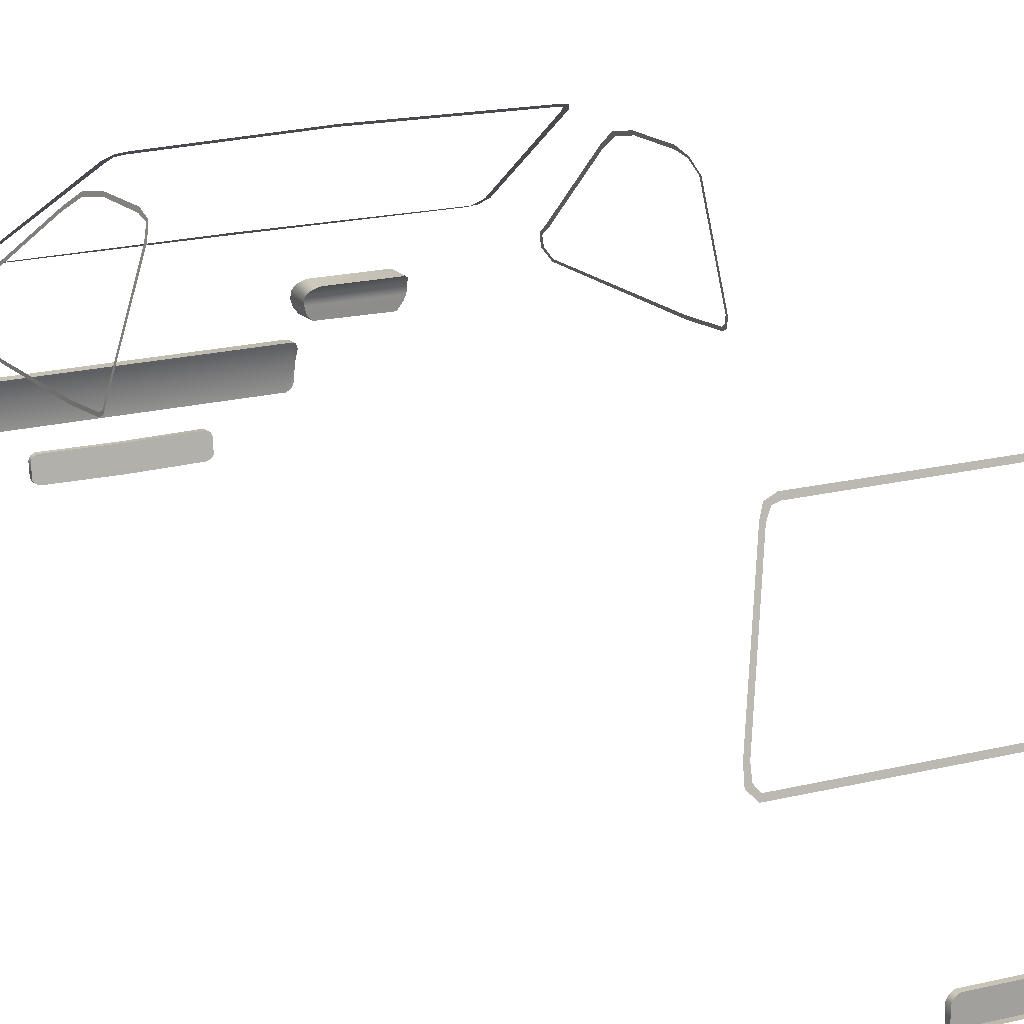
<metadata>
{"format":"obj","ext":"obj","renderer":"f3d","projection":"perspective","resolution":1024,"background":"white","views":[{"elev":17.5,"azim":-27.3,"up":"+Y"}]}
</metadata>
<code>
o ExhaustLeft
v 0.2545 -0.3425 0.763
v 0.2445 -0.3183 0.763
v 0.246 -0.3198 1.004
v 0.2218 -0.3098 1.004
v 0.2201 -0.3098 0.763
v 0.1959 -0.3198 0.763
v 0.1973 -0.3183 1.004
v 0.1874 -0.3425 1.004
v 0.1874 -0.3442 0.763
v 0.1973 -0.3684 0.763
v 0.1959 -0.367 1.004
v 0.2201 -0.3769 1.004
v 0.2218 -0.3769 0.763
v 0.246 -0.367 0.763
v 0.2445 -0.3684 1.004
v 0.2545 -0.3442 1.004
g ExhaustLeft_Plastic
f 4 3 2 5
f 3 16 1 2
f 7 4 5 6
f 8 7 6 9
f 11 8 9 10
f 12 11 10 13
f 15 12 13 14
f 16 15 14 1
f 16 4 8
f 7 8 4
f 8 11 12
f 16 12 15
f 8 12 16
f 16 3 4
o ExhaustRight
v 0.3293 -0.3425 0.763
v 0.3193 -0.3183 0.763
v 0.3208 -0.3198 1.004
v 0.2966 -0.3098 1.004
v 0.2949 -0.3098 0.763
v 0.2707 -0.3198 0.763
v 0.2721 -0.3183 1.004
v 0.2622 -0.3425 1.004
v 0.2622 -0.3442 0.763
v 0.2721 -0.3684 0.763
v 0.2707 -0.367 1.004
v 0.2949 -0.3769 1.004
v 0.2966 -0.3769 0.763
v 0.3208 -0.367 0.763
v 0.3193 -0.3684 1.004
v 0.3293 -0.3442 1.004
g ExhaustRight_Plastic
f 20 19 18 21
f 19 32 17 18
f 23 20 21 22
f 24 23 22 25
f 27 24 25 26
f 28 27 26 29
f 31 28 29 30
f 32 31 30 17
f 32 20 24
f 23 24 20
f 24 27 28
f 32 28 31
f 24 28 32
f 32 19 20
o van0_misc
v 0.2653 -0.02264 -1.505
v 0.2811 -0.000711 -1.482
v 0.27 -0.04943 -1.51
v 0.419 -0.06297 -1.513
v 0.4168 0.000546 -1.475
v 0.434 -0.02264 -1.505
v 0.2648 -0.02227 -1.457
v 0.27 -0.04943 -1.46
v 0.419 -0.06297 -1.463
v 0.4168 0.000546 -1.425
v 0.434 -0.02227 -1.457
v 0.2811 -0.000711 -1.432
v 0.4343 -0.03691 -1.509
v 0.4295 -0.04905 -1.511
v 0.2797 -0.0611 -1.512
v 0.2696 -0.01019 -1.495
v 0.4295 -0.008082 -1.491
v 0.2652 -0.0361 -1.509
v 0.2654 -0.03565 -1.458
v 0.2696 -0.01051 -1.446
v 0.4295 -0.007785 -1.442
v 0.4344 -0.03686 -1.459
v 0.4294 -0.049 -1.461
v 0.2805 -0.06062 -1.461
v -0.2653 -0.02264 -1.505
v -0.2811 -0.000711 -1.482
v -0.27 -0.04943 -1.51
v -0.419 -0.06297 -1.513
v -0.4168 0.000546 -1.475
v -0.434 -0.02264 -1.505
v -0.2648 -0.02227 -1.457
v -0.27 -0.04943 -1.46
v -0.419 -0.06297 -1.463
v -0.4168 0.000546 -1.425
v -0.434 -0.02227 -1.457
v -0.2811 -0.000711 -1.432
v -0.4343 -0.03691 -1.509
v -0.4295 -0.04905 -1.511
v -0.2797 -0.0611 -1.512
v -0.2696 -0.01019 -1.495
v -0.4295 -0.008082 -1.491
v -0.2652 -0.0361 -1.509
v -0.2654 -0.03565 -1.458
v -0.2696 -0.01051 -1.446
v -0.4295 -0.007785 -1.442
v -0.4344 -0.03686 -1.459
v -0.4294 -0.049 -1.461
v -0.2805 -0.06062 -1.461
v 0.4403 0.1283 -0.6195
v 0.3758 0.3744 -0.6177
v 0.4361 0.165 -1.003
v 0.3877 0.3331 -0.7572
v 0.3798 0.3605 -0.7088
v 0.3761 0.3734 -0.649
v 0.4412 0.1196 -0.9997
v 0.4399 0.1312 -1.025
v 0.4379 0.1489 -1.027
v 0.3752 0.3767 -0.5376
v 0.3767 0.3718 -0.5085
v 0.386 0.3507 -0.4938
v 0.4371 0.1552 -0.5089
v 0.4394 0.136 -0.5221
v 0.4382 0.142 -0.5133
v 0.4371 0.1553 -0.5028
v 0.4361 0.1651 -1.015
v 0.4394 0.1359 -0.5091
v 0.441 0.1222 -0.6196
v 0.3738 0.3811 -0.6176
v 0.3853 0.3518 -0.4866
v 0.3731 0.384 -0.5374
v 0.3755 0.3754 -0.5036
v 0.3862 0.3385 -0.7606
v 0.378 0.3669 -0.7128
v 0.3742 0.3799 -0.651
v 0.4401 0.13 -0.5209
v 0.4418 0.1149 -1.004
v 0.4402 0.1293 -1.035
v 0.4376 0.1514 -1.035
v -0.4403 0.1283 -0.6195
v -0.3758 0.3744 -0.6177
v -0.4361 0.165 -1.003
v -0.3877 0.3331 -0.7572
v -0.3798 0.3605 -0.7088
v -0.3761 0.3734 -0.649
v -0.4412 0.1196 -0.9997
v -0.4399 0.1312 -1.025
v -0.4379 0.1489 -1.027
v -0.3752 0.3767 -0.5376
v -0.3767 0.3718 -0.5085
v -0.386 0.3507 -0.4938
v -0.4371 0.1552 -0.5089
v -0.4394 0.136 -0.5221
v -0.4382 0.142 -0.5133
v -0.4371 0.1553 -0.5028
v -0.4361 0.1651 -1.015
v -0.4394 0.1359 -0.5091
v -0.441 0.1222 -0.6196
v -0.3738 0.3811 -0.6176
v -0.3853 0.3518 -0.4866
v -0.3731 0.384 -0.5374
v -0.3755 0.3754 -0.5036
v -0.3862 0.3385 -0.7606
v -0.378 0.3669 -0.7128
v -0.3742 0.3799 -0.651
v -0.4401 0.13 -0.5209
v -0.4418 0.1149 -1.004
v -0.4402 0.1293 -1.035
v -0.4376 0.1514 -1.035
v 0.275 -0.1407 -1.537
v 0 -0.1842 -1.541
v 0 -0.1011 -1.519
v 0.2619 -0.1011 -1.519
v 0.275 -0.1132 -1.525
v 0.275 -0.1674 -1.54
v 0.2619 -0.1842 -1.542
v 0.2703 -0.104 -1.522
v 0.2712 -0.1785 -1.541
v 0 -0.1011 -1.499
v 0 -0.1419 -1.517
v 0.275 -0.1407 -1.517
v 0 -0.1842 -1.521
v 0.2619 -0.1011 -1.499
v 0.2703 -0.104 -1.502
v 0.275 -0.1132 -1.505
v 0.275 -0.1674 -1.52
v 0.2712 -0.1785 -1.521
v 0.2619 -0.1842 -1.522
v -0.275 -0.1407 -1.537
v -0.2619 -0.1011 -1.519
v -0.275 -0.1132 -1.525
v -0.275 -0.1674 -1.54
v -0.2619 -0.1842 -1.542
v -0.2703 -0.104 -1.522
v -0.2712 -0.1785 -1.541
v -0.275 -0.1407 -1.517
v -0.2619 -0.1011 -1.499
v -0.2703 -0.104 -1.502
v -0.275 -0.1132 -1.505
v -0.275 -0.1674 -1.52
v -0.2712 -0.1785 -1.521
v -0.2619 -0.1842 -1.522
v 0 0.4019 0.8797
v 0.3781 0.1597 0.9392
v 0 0.1167 0.9428
v 0.3078 0.4019 0.8768
v 0.3253 0.3949 0.8789
v 0.333 0.3777 0.8853
v 0.3769 0.1329 0.9412
v 0.361 0.1167 0.9428
v 0 0.3937 0.8815
v 0 0.1257 0.9409
v 0.358 0.1256 0.9415
v 0.3684 0.1373 0.9408
v 0.3696 0.1594 0.9385
v 0.3249 0.3749 0.8841
v 0.3171 0.3898 0.8803
v 0.306 0.3931 0.8795
v -0.3781 0.1597 0.9392
v -0.3078 0.4019 0.8768
v -0.3253 0.3949 0.8789
v -0.333 0.3777 0.8853
v -0.3769 0.1329 0.9412
v -0.361 0.1167 0.9428
v -0.358 0.1256 0.9415
v -0.3684 0.1373 0.9408
v -0.3696 0.1594 0.9385
v -0.3249 0.3749 0.8841
v -0.3171 0.3898 0.8803
v -0.306 0.3931 0.8795
v 0 0.18 -1.112
v 0.3842 0.1964 -1.083
v 0.3632 0.1791 -1.113
v 0.3774 0.1823 -1.107
v 0 0.4063 -0.7561
v 0.3347 0.3925 -0.7542
v 0.3236 0.4043 -0.7346
v 0.3073 0.4069 -0.7302
v 0 0.4003 -0.7654
v 0 0.1854 -1.103
v 0.3074 0.4006 -0.7408
v 0.3204 0.3979 -0.7452
v 0.3252 0.3887 -0.7606
v 0.3761 0.1973 -1.082
v 0.3735 0.1892 -1.096
v 0.3599 0.1845 -1.097
v -0.3842 0.1964 -1.083
v -0.3632 0.1791 -1.113
v -0.3774 0.1823 -1.107
v -0.3347 0.3925 -0.7542
v -0.3236 0.4043 -0.7346
v -0.3073 0.4069 -0.7302
v -0.3074 0.4006 -0.7408
v -0.3204 0.3979 -0.7452
v -0.3252 0.3887 -0.7606
v -0.3761 0.1973 -1.082
v -0.3735 0.1892 -1.096
v -0.3599 0.1845 -1.097
v 0 -0.232 -1.546
v 0 -0.2791 -1.54
v 0.1353 -0.2304 -1.546
v 0.1344 -0.2773 -1.54
v 0.143 -0.2346 -1.546
v 0.146 -0.2415 -1.544
v 0.1457 -0.2681 -1.541
v 0.1418 -0.2738 -1.541
v 0 -0.232 -1.536
v 0 -0.2791 -1.53
v 0.1344 -0.2773 -1.53
v 0.1353 -0.2304 -1.536
v 0.143 -0.2346 -1.536
v 0.146 -0.2415 -1.534
v 0.1457 -0.2681 -1.531
v 0.1418 -0.2738 -1.531
v -0.1353 -0.2304 -1.546
v -0.1344 -0.2773 -1.54
v -0.143 -0.2346 -1.546
v -0.146 -0.2415 -1.544
v -0.1457 -0.2681 -1.541
v -0.1418 -0.2738 -1.541
v -0.1344 -0.2773 -1.53
v -0.1353 -0.2304 -1.536
v -0.143 -0.2346 -1.536
v -0.146 -0.2415 -1.534
v -0.1457 -0.2681 -1.531
v -0.1418 -0.2738 -1.531
v 0 -0.1645 0.9562
v 0 -0.1206 0.9562
v 0.1314 -0.164 0.9562
v 0.134 -0.1198 0.9562
v 0.1451 -0.1309 0.9562
v 0.1451 -0.1539 0.9562
v 0.1404 -0.1614 0.9562
v 0.1408 -0.1238 0.9562
v 0 -0.1206 0.9462
v 0 -0.1645 0.9462
v 0.1314 -0.164 0.9462
v 0.134 -0.1198 0.9462
v 0.1408 -0.1238 0.9462
v 0.1451 -0.1309 0.9462
v 0.1451 -0.1539 0.9462
v 0.1404 -0.1614 0.9462
v -0.1314 -0.164 0.9562
v -0.134 -0.1198 0.9562
v -0.1451 -0.1309 0.9562
v -0.1451 -0.1539 0.9562
v -0.1404 -0.1614 0.9562
v -0.1408 -0.1238 0.9562
v -0.1314 -0.164 0.9462
v -0.134 -0.1198 0.9462
v -0.1408 -0.1238 0.9462
v -0.1451 -0.1309 0.9462
v -0.1451 -0.1539 0.9462
v -0.1404 -0.1614 0.9462
g van0_misc_Plastic
f 56 55 41
f 34 52 44
f 37 53 42
f 80 79 64
f 68 76 77 66
f 49 43 53 37
f 108 109 88
f 48 39 52 34
f 95 93 96 98
f 170 169 168
f 173 172 171
f 218 227 228
f 56 40 55
f 63 72 58 76
f 137 128 125 124
f 174 182 189 177
f 76 63 67 77
f 62 67 78 69
f 74 75 64 59
f 48 33 39
f 69 78 79 70
f 40 51 50 35
f 79 78 75 64
f 75 78 67 63
f 67 73 61 77
f 49 38 43
f 80 65 79
f 58 68 76
f 51 39 33 50
f 56 40 35 47
f 44 42 37 34
f 122 131 133 121
f 213 212 209 208
f 63 57 72
f 159 153 151 152
f 41 55 46 36
f 215 214 207 203
f 61 66 77
f 130 112 120 132
f 44 42 53 52
f 67 62 73
f 41 36 47 56
f 176 181 184 183
f 68 58 61 66
f 102 103 91
f 90 102 91
f 186 185 180 175
f 83 97 104
f 179 187 186 175
f 151 167 168 150
f 83 104 84
f 65 80 71 60
f 89 88 109 110
f 129 137 124 111
f 81 99 87
f 99 108 87
f 110 97 89
f 97 83 89
f 119 140 139 118
f 88 87 108
f 101 96 93 92
f 133 132 121
f 90 82 100 102
f 132 120 121
f 92 91 103 101
f 134 127 113
f 134 113 114
f 100 82 86 106
f 106 86 85 105
f 84 104 105 85
f 70 79 65 60
f 94 95 98 107
f 138 129 117
f 129 111 117
f 113 127 119
f 127 140 119
f 139 138 118
f 138 117 118
f 178 188 187 179
f 135 134 114 115
f 126 131 122 123
f 154 155 156
f 156 152 154
f 151 153 173 167
f 152 157 159
f 157 158 159
f 167 160 162 170
f 169 165 161 168
f 171 163 160 167
f 161 143 150 168
f 172 166 163 171
f 173 164 166 172
f 170 162 165 169
f 159 147 142 153
f 152 151 150 154
f 167 170 168
f 171 167 173
f 197 194 195 196
f 55 40 51 54
f 99 81 94 107
f 142 164 173 153
f 43 39 52 53
f 176 183 196 195
f 123 125 128 126
f 197 198 190 194
f 198 199 193 190
f 199 200 192 193
f 178 177 188
f 201 182 174 191
f 177 189 188
f 115 116 136 135
f 155 154 144 148
f 185 184 181 180
f 228 229 219 220
f 202 211 217 204
f 55 54 45 46
f 191 192 200
f 201 191 200
f 203 205 216
f 156 155 148 145
f 202 219 229 211
f 208 207 213
f 226 227 218 221
f 157 152 141 146
f 224 225 222 223
f 214 213 207
f 203 216 215
f 152 156 145 141
f 221 222 225
f 226 221 225
f 75 74 57 63
f 212 210 206 209
f 216 205 204 217
f 220 218 228
f 54 43 38 45
f 150 143 144 154
f 206 210 224 223
f 116 112 130 136
f 159 158 149 147
f 80 71 59 64
f 158 157 146 149
f 51 39 43 54
g van0_misc_White
f 252 255 253
f 280 281 283
f 241 232 234 242
f 240 239 238 241
f 243 235 236 244
f 242 234 235 243
f 245 237 233 240
f 244 236 237 245
f 251 250 256 257
f 238 239 252 253
f 241 242 243
f 240 241 243
f 243 244 240
f 244 245 240
f 249 248 254 255
f 247 251 257 252
f 246 230 238 253
f 250 249 255 256
f 248 246 253 254
f 254 253 255
f 269 266 267 268
f 252 257 256
f 256 255 252
f 239 240 233 231
f 238 230 232 241
f 281 280 267 266
f 268 273 272
f 269 268 271
f 272 271 268
f 271 270 269
f 277 278 285 284
f 270 265 261 269
f 275 279 282 281
f 271 262 265 270
f 269 261 259 266
f 278 274 280 285
f 274 258 267 280
f 285 280 284
f 281 282 283
f 283 284 280
f 268 260 264 273
f 267 258 260 268
f 273 264 263 272
f 239 231 247 252
f 279 276 283 282
f 272 263 262 271
f 276 277 284 283
f 259 275 281 266

</code>
